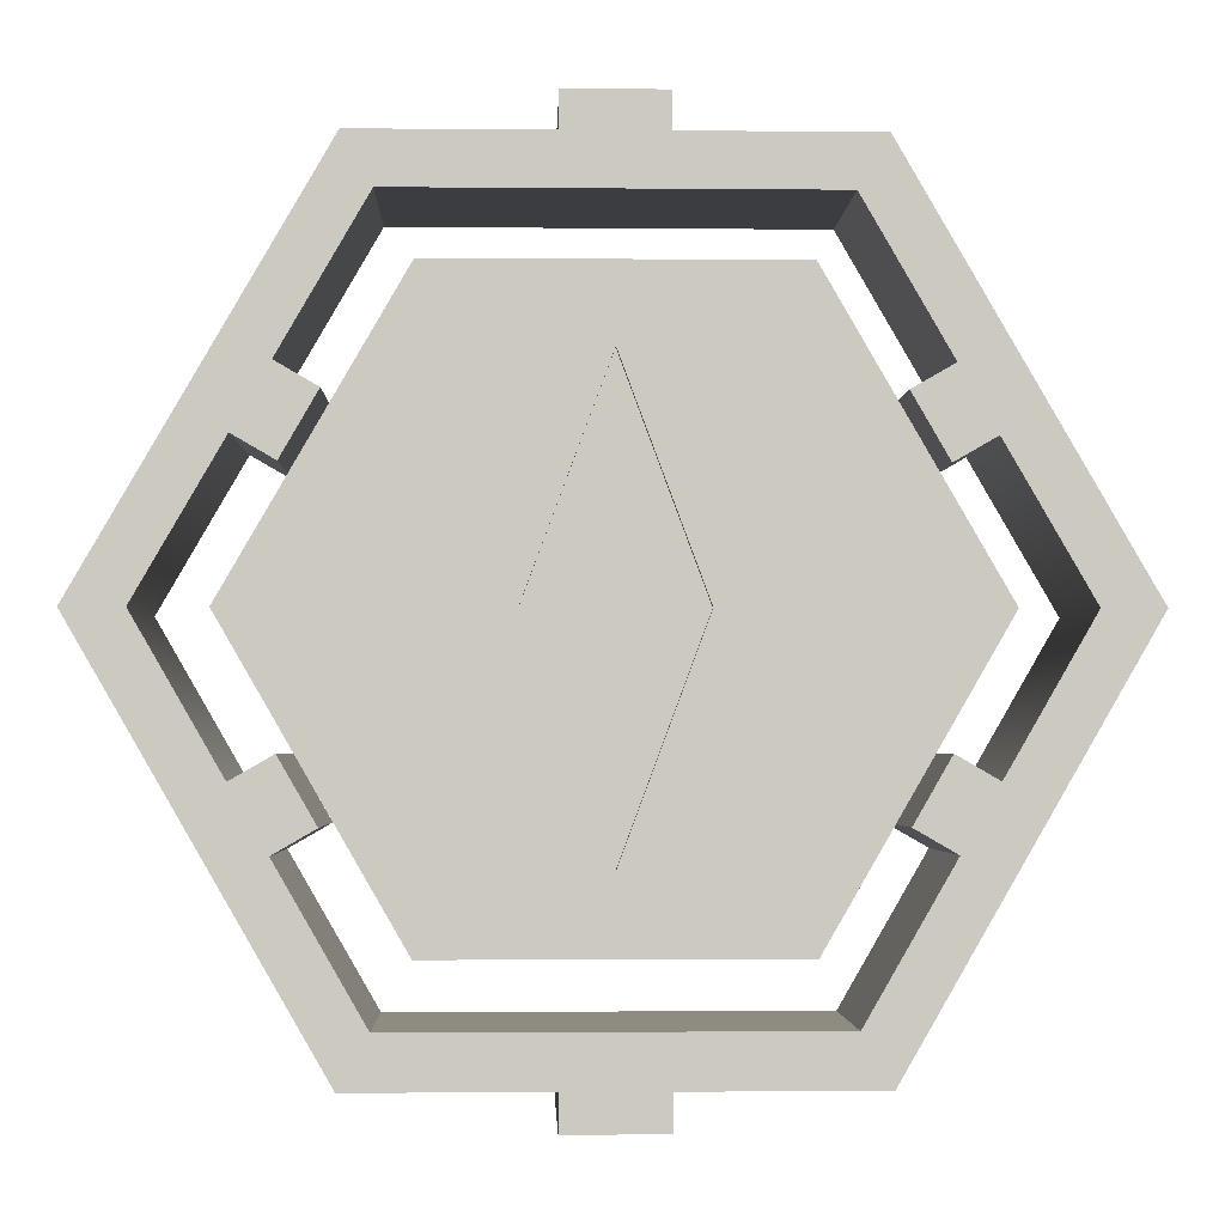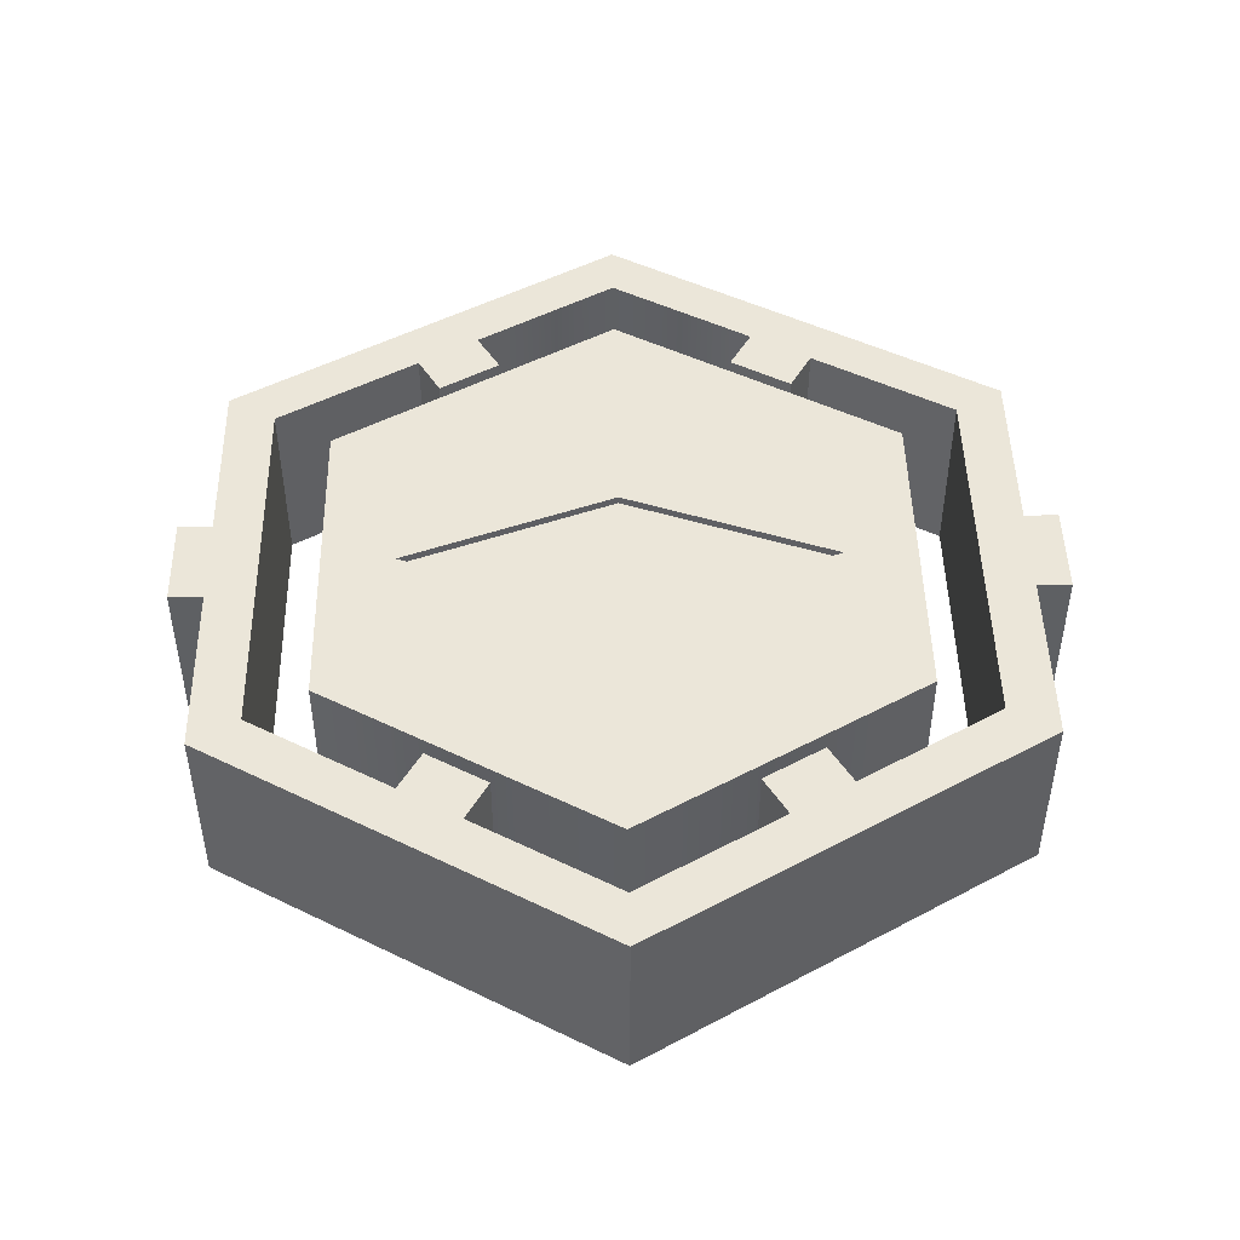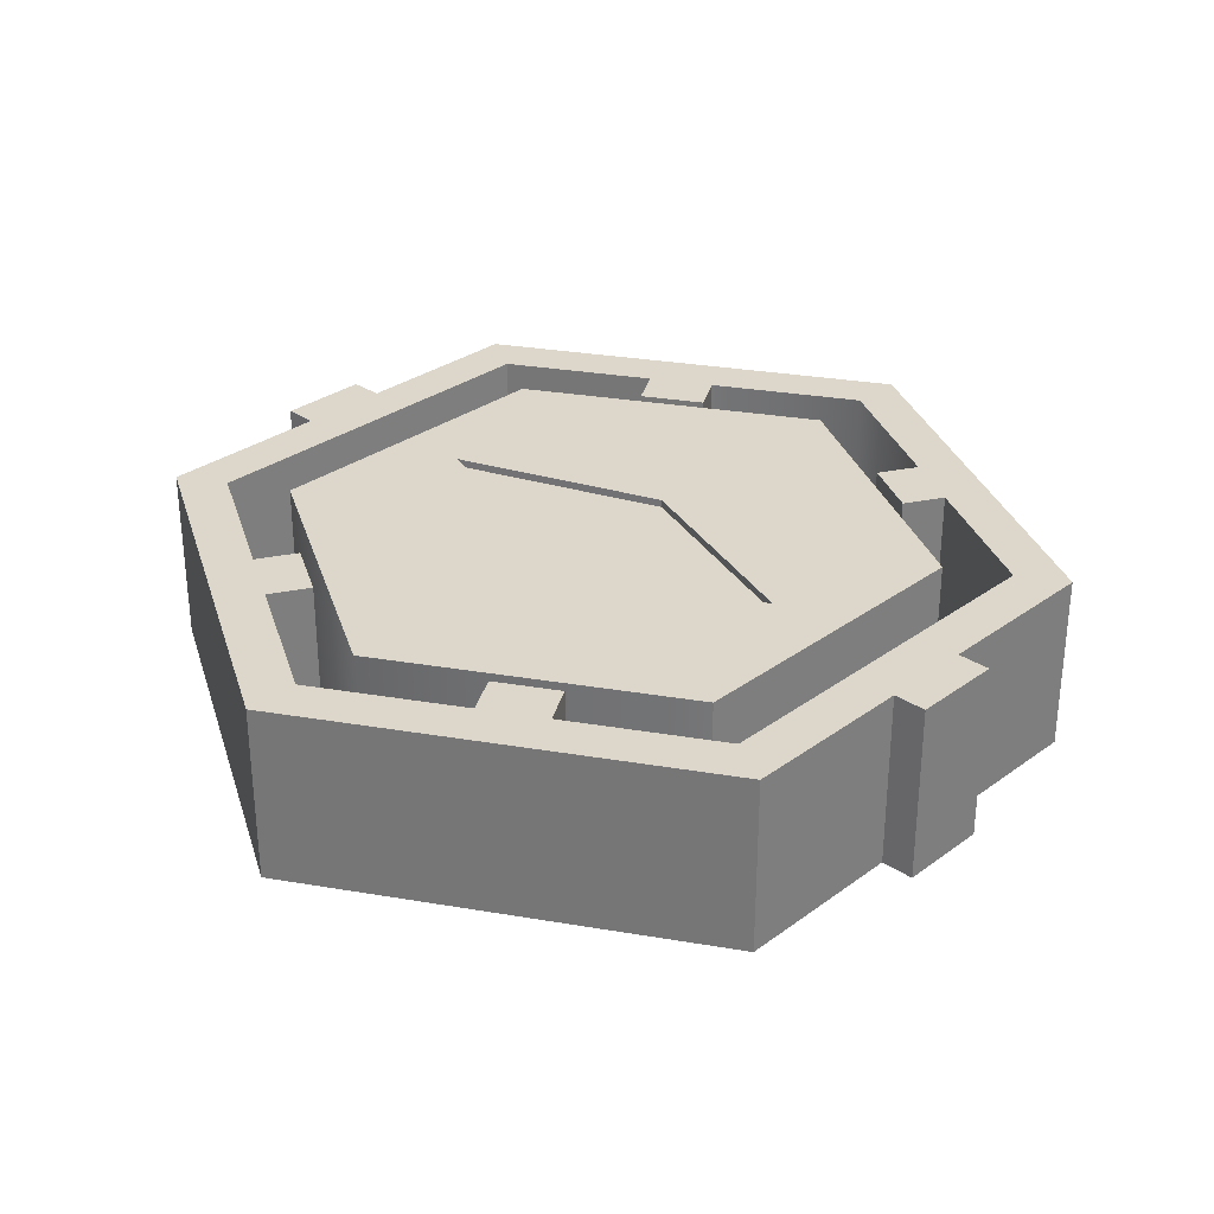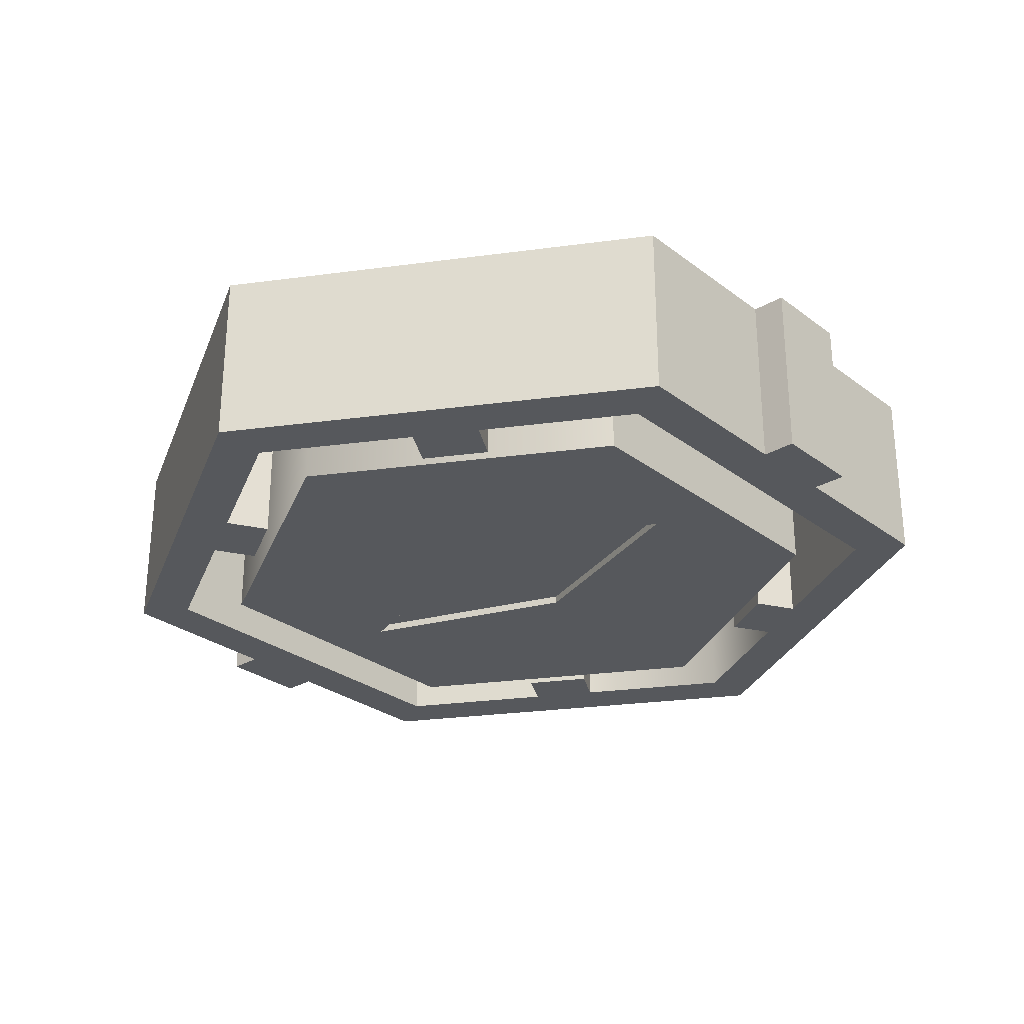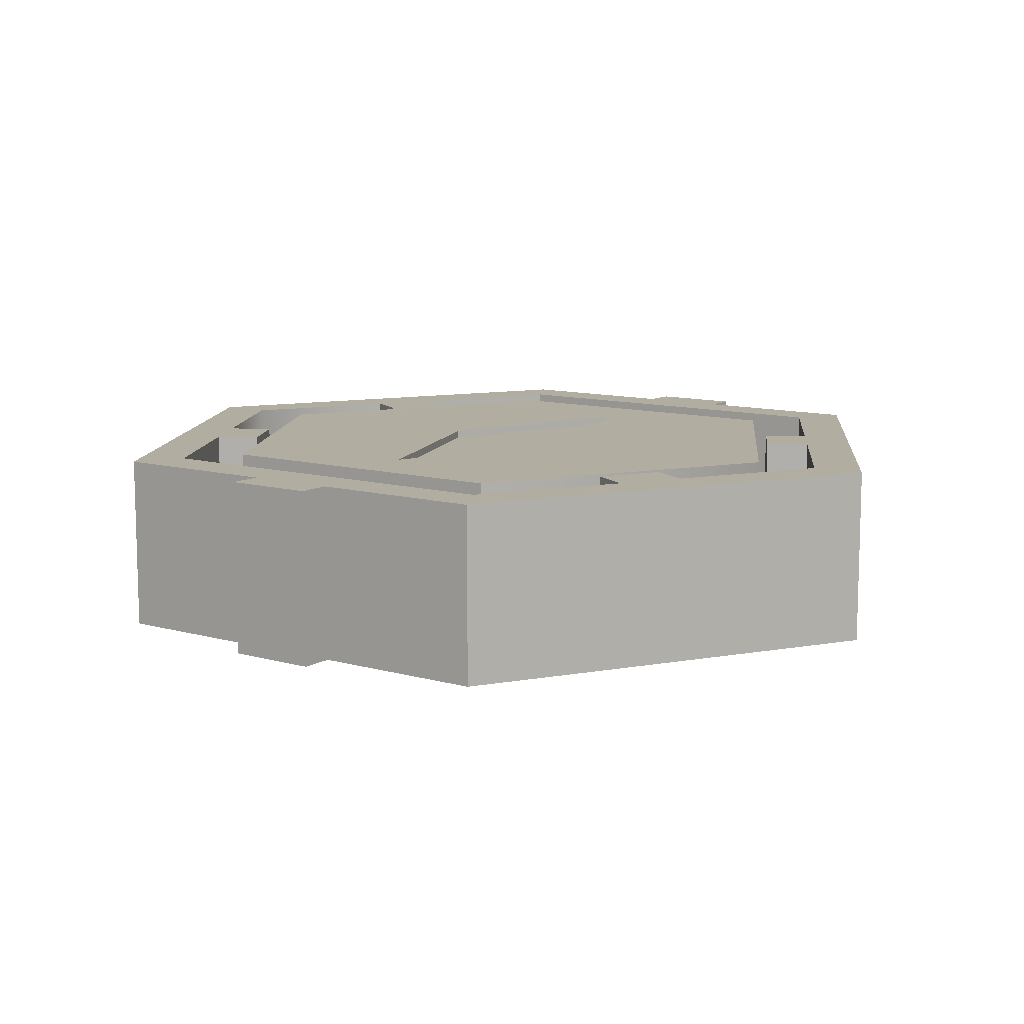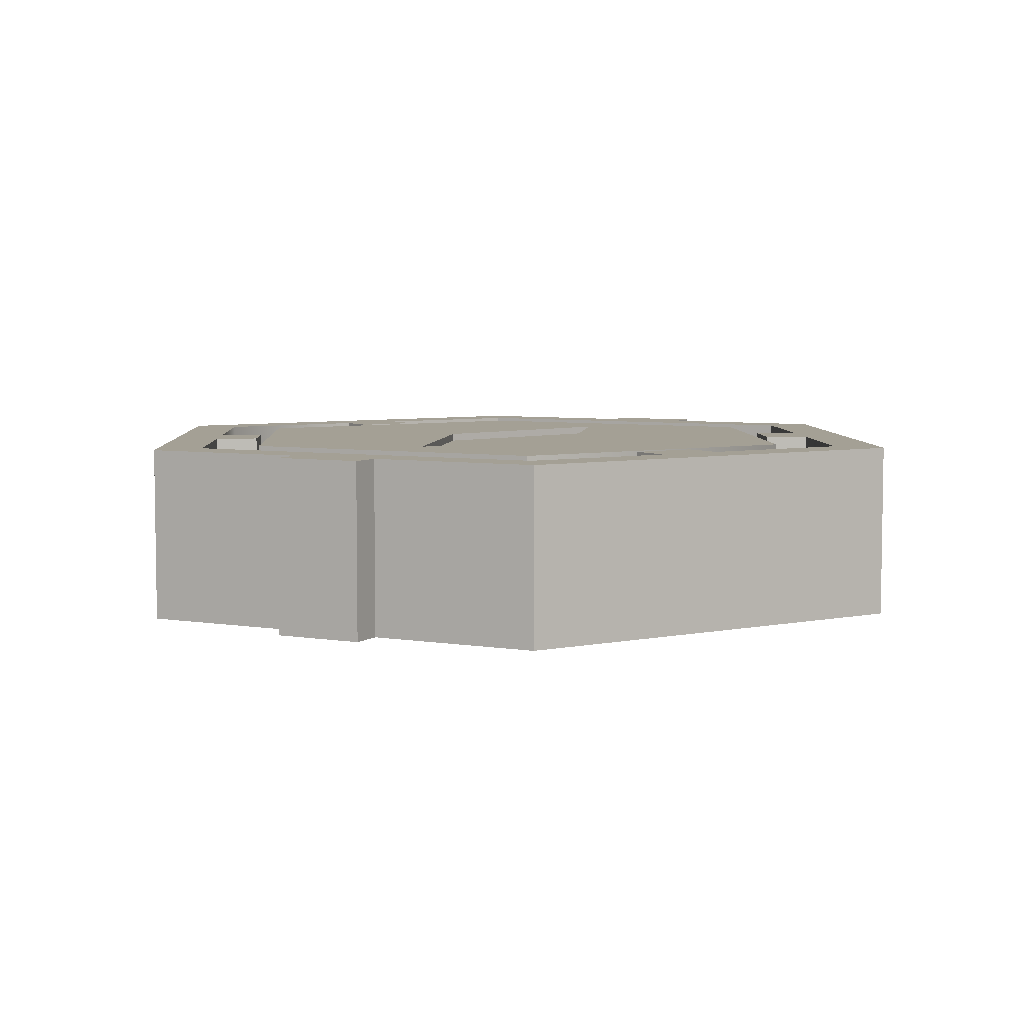
<metadata>
{"format":"obj","ext":"obj","renderer":"f3d","projection":"perspective","resolution":1024,"background":"white","views":[{"elev":-2.7,"azim":178.2,"up":"+Z"},{"elev":47.3,"azim":-91.1,"up":"+Y"},{"elev":30.6,"azim":-46.3,"up":"+Y"},{"elev":-28.3,"azim":-48.6,"up":"+Y"},{"elev":10.5,"azim":35.5,"up":"+Y"},{"elev":5.7,"azim":-152.7,"up":"+Y"}]}
</metadata>
<code>
v  -0.814 0 0.5864
v  -0.814 0.461 0.5864
v  -0.9148 0.461 0.4118
v  -0.9148 0 0.4118
v  0 0 1.085
v  0 0.461 1.085
v  -0.1189 0.461 1.085
v  -0.1189 0 1.085
v  -0.8247 0 0.3712
v  -0.7338 0 0.5286
v  -0.7338 0.461 0.5286
v  -0.8247 0.461 0.3712
v  0 0.461 0.9982
v  0 0.461 0.8998
v  -0.1072 0.461 0.8998
v  -0.1189 0.461 0.9982
v  -0.8117 0.461 -0
v  -0.4059 0.461 0.703
v  -0.4059 0.461 -0
v  -0.4059 0 0.703
v  -0.8117 0 -0
v  -0.4059 0 -0
v  -0.261 0.461 -0
v  0 0.461 0.703
v  -0.261 0 -0
v  0 0 0.703
v  0 0.4407 0.5451
v  0 0.4407 -0
v  -0.2024 0.4407 -0
v  -0.2024 0.0203 -0
v  0 0.0203 -0
v  0 0.0203 0.5451
v  0 0.461 0.5451
v  -0.2024 0.461 -0
v  -0.2024 0 -0
v  0 0 0.5451
v  -0.8024 0 0.3612
v  -0.714 0 0.5143
v  -0.4199 0 0.7272
v  -0.8397 0 -0
v  0 0 0.7272
v  -0.714 0.461 0.5143
v  -0.8024 0.461 0.3612
v  0 0.461 0.8755
v  -0.1043 0.461 0.8755
v  -0.4199 0.461 0.7272
v  0 0.461 0.7272
v  -0.8397 0.461 -0
v  -0.7019 0 0.3031
v  -0.7019 0.461 0.3031
v  -0.6135 0.461 0.4563
v  -0.6135 0 0.4563
v  -0.5763 0.461 0.9982
v  -0.5763 0 0.9982
v  -0.1189 0 0.9982
v  -0.5195 0 0.8998
v  -0.1072 0 0.8998
v  -0.5195 0.461 0.8998
v  -0.5055 0 0.8755
v  -0.1043 0 0.8755
v  -0.5055 0.461 0.8755
v  0 0 0.9982
v  -1.153 0.461 -0
v  -1.153 0 -0
v  -1.039 0 -0
v  -1.039 0.461 -0
v  -1.011 0 -0
v  -1.011 0.461 -0
v  0 0 0.8998
v  0 0 0.8755
v  0.814 0 0.5864
v  0.9148 0 0.4118
v  0.9148 0.461 0.4118
v  0.814 0.461 0.5864
v  0.1189 0 1.085
v  0.1189 0.461 1.085
v  0.7338 0 0.5286
v  0.8247 0 0.3712
v  0.8247 0.461 0.3712
v  0.7338 0.461 0.5286
v  0.1189 0.461 0.9982
v  0.1072 0.461 0.8998
v  0.8117 0.461 -0
v  0.4059 0.461 -0
v  0.4059 0.461 0.703
v  0.4059 0 0.703
v  0.4059 0 -0
v  0.8117 0 -0
v  0.261 0.461 -0
v  0.261 0 -0
v  0.2024 0.4407 -0
v  0.2024 0.0203 -0
v  0.2024 0.461 -0
v  0.2024 0 -0
v  0.714 0 0.5143
v  0.8024 0 0.3612
v  0.8397 0 -0
v  0.4199 0 0.7272
v  0.8024 0.461 0.3612
v  0.714 0.461 0.5143
v  0.1043 0.461 0.8755
v  0.4199 0.461 0.7272
v  0.8397 0.461 -0
v  0.7019 0 0.3031
v  0.6135 0 0.4563
v  0.6135 0.461 0.4563
v  0.7019 0.461 0.3031
v  0.5763 0.461 0.9982
v  0.1189 0 0.9982
v  0.5763 0 0.9982
v  0.1072 0 0.8998
v  0.5195 0 0.8998
v  0.5195 0.461 0.8998
v  0.1043 0 0.8755
v  0.5055 0 0.8755
v  0.5055 0.461 0.8755
v  1.153 0.461 -0
v  1.153 0 -0
v  1.039 0 -0
v  1.039 0.461 -0
v  1.011 0 -0
v  1.011 0.461 -0
v  -0.814 0 -0.5864
v  -0.9148 0 -0.4118
v  -0.9148 0.461 -0.4118
v  -0.814 0.461 -0.5864
v  0 0 -1.085
v  -0.1189 0 -1.085
v  -0.1189 0.461 -1.085
v  0 0.461 -1.085
v  -0.7338 0 -0.5286
v  -0.8247 0 -0.3712
v  -0.8247 0.461 -0.3712
v  -0.7338 0.461 -0.5286
v  0 0.461 -0.9982
v  -0.1189 0.461 -0.9982
v  -0.1072 0.461 -0.8998
v  0 0.461 -0.8998
v  -0.4059 0.461 -0.703
v  -0.4059 0 -0.703
v  0 0.461 -0.703
v  0 0 -0.703
v  0 0.4407 -0.5451
v  0 0.0203 -0.5451
v  0 0.461 -0.5451
v  0 0 -0.5451
v  -0.714 0 -0.5143
v  -0.8024 0 -0.3612
v  -0.4199 0 -0.7272
v  0 0 -0.7272
v  -0.8024 0.461 -0.3612
v  -0.714 0.461 -0.5143
v  -0.1043 0.461 -0.8755
v  0 0.461 -0.8755
v  0 0.461 -0.7272
v  -0.4199 0.461 -0.7272
v  -0.7019 0 -0.3031
v  -0.6135 0 -0.4563
v  -0.6135 0.461 -0.4563
v  -0.7019 0.461 -0.3031
v  -0.5763 0.461 -0.9982
v  -0.1189 0 -0.9982
v  -0.5763 0 -0.9982
v  -0.1072 0 -0.8998
v  -0.5195 0 -0.8998
v  -0.5195 0.461 -0.8998
v  -0.1043 0 -0.8755
v  -0.5055 0 -0.8755
v  -0.5055 0.461 -0.8755
v  0 0 -0.9982
v  0 0 -0.8998
v  0 0 -0.8755
v  0.814 0 -0.5864
v  0.814 0.461 -0.5864
v  0.9148 0.461 -0.4118
v  0.9148 0 -0.4118
v  0.1189 0.461 -1.085
v  0.1189 0 -1.085
v  0.8247 0 -0.3712
v  0.7338 0 -0.5286
v  0.7338 0.461 -0.5286
v  0.8247 0.461 -0.3712
v  0.1072 0.461 -0.8998
v  0.1189 0.461 -0.9982
v  0.4059 0.461 -0.703
v  0.4059 0 -0.703
v  0.8024 0 -0.3612
v  0.714 0 -0.5143
v  0.4199 0 -0.7272
v  0.714 0.461 -0.5143
v  0.8024 0.461 -0.3612
v  0.1043 0.461 -0.8755
v  0.4199 0.461 -0.7272
v  0.7019 0 -0.3031
v  0.7019 0.461 -0.3031
v  0.6135 0.461 -0.4563
v  0.6135 0 -0.4563
v  0.5763 0.461 -0.9982
v  0.5763 0 -0.9982
v  0.1189 0 -0.9982
v  0.5195 0 -0.8998
v  0.1072 0 -0.8998
v  0.5195 0.461 -0.8998
v  0.5055 0 -0.8755
v  0.1043 0 -0.8755
v  0.5055 0.461 -0.8755
o Platform_Hexa_V1
g Platform_Hexa_V1
f 1 2 3
f 3 4 1
f 5 6 7
f 7 8 5
f 4 9 10
f 10 1 4
f 2 11 12
f 12 3 2
f 13 14 15
f 15 16 13
f 17 18 19
f 20 21 22
f 23 19 18
f 18 24 23
f 22 25 26
f 26 20 22
f 27 28 29
f 30 31 32
f 23 24 33
f 33 34 23
f 26 25 35
f 35 36 26
f 34 33 27
f 27 29 34
f 36 35 30
f 30 32 36
f 9 37 38
f 38 10 9
f 21 20 39
f 39 40 21
f 20 26 41
f 41 39 20
f 11 42 43
f 43 12 11
f 14 44 45
f 45 15 14
f 24 18 46
f 46 47 24
f 18 17 48
f 48 46 18
f 49 50 51
f 51 52 49
f 39 41 47
f 47 46 39
f 40 39 46
f 46 48 40
f 53 54 55
f 55 16 53
f 55 54 56
f 56 57 55
f 58 53 16
f 16 15 58
f 57 56 59
f 59 60 57
f 61 58 15
f 15 45 61
f 59 61 45
f 45 60 59
f 16 55 8
f 8 7 16
f 62 5 8
f 8 55 62
f 54 53 2
f 2 1 54
f 63 64 4
f 4 3 63
f 4 64 65
f 65 9 4
f 56 54 1
f 1 10 56
f 2 53 58
f 58 11 2
f 66 63 3
f 3 12 66
f 9 65 67
f 67 37 9
f 59 56 10
f 10 38 59
f 11 58 61
f 61 42 11
f 68 66 12
f 12 43 68
f 67 68 43
f 43 37 67
f 61 59 38
f 38 42 61
f 38 37 49
f 49 52 38
f 37 43 50
f 50 49 37
f 43 42 51
f 51 50 43
f 42 38 52
f 52 51 42
f 62 55 57
f 57 69 62
f 69 57 60
f 60 70 69
f 60 45 44
f 44 70 60
f 16 7 6
f 6 13 16
f 71 72 73
f 73 74 71
f 5 75 76
f 76 6 5
f 72 71 77
f 77 78 72
f 74 73 79
f 79 80 74
f 13 81 82
f 82 14 13
f 83 84 85
f 86 87 88
f 89 24 85
f 85 84 89
f 87 86 26
f 26 90 87
f 27 91 28
f 92 32 31
f 89 93 33
f 33 24 89
f 26 36 94
f 94 90 26
f 93 91 27
f 27 33 93
f 36 32 92
f 92 94 36
f 78 77 95
f 95 96 78
f 88 97 98
f 98 86 88
f 86 98 41
f 41 26 86
f 80 79 99
f 99 100 80
f 14 82 101
f 101 44 14
f 24 47 102
f 102 85 24
f 85 102 103
f 103 83 85
f 104 105 106
f 106 107 104
f 98 102 47
f 47 41 98
f 97 103 102
f 102 98 97
f 108 81 109
f 109 110 108
f 109 111 112
f 112 110 109
f 113 82 81
f 81 108 113
f 111 114 115
f 115 112 111
f 116 101 82
f 82 113 116
f 115 114 101
f 101 116 115
f 81 76 75
f 75 109 81
f 62 109 75
f 75 5 62
f 110 71 74
f 74 108 110
f 117 73 72
f 72 118 117
f 72 78 119
f 119 118 72
f 112 77 71
f 71 110 112
f 74 80 113
f 113 108 74
f 120 79 73
f 73 117 120
f 78 96 121
f 121 119 78
f 115 95 77
f 77 112 115
f 80 100 116
f 116 113 80
f 122 99 79
f 79 120 122
f 121 96 99
f 99 122 121
f 116 100 95
f 95 115 116
f 95 105 104
f 104 96 95
f 96 104 107
f 107 99 96
f 99 107 106
f 106 100 99
f 100 106 105
f 105 95 100
f 62 69 111
f 111 109 62
f 69 70 114
f 114 111 69
f 114 70 44
f 44 101 114
f 81 13 6
f 6 76 81
f 123 124 125
f 125 126 123
f 127 128 129
f 129 130 127
f 124 123 131
f 131 132 124
f 126 125 133
f 133 134 126
f 135 136 137
f 137 138 135
f 17 19 139
f 140 22 21
f 23 141 139
f 139 19 23
f 22 140 142
f 142 25 22
f 143 29 28
f 30 144 31
f 23 34 145
f 145 141 23
f 142 146 35
f 35 25 142
f 34 29 143
f 143 145 34
f 146 144 30
f 30 35 146
f 132 131 147
f 147 148 132
f 21 40 149
f 149 140 21
f 140 149 150
f 150 142 140
f 134 133 151
f 151 152 134
f 138 137 153
f 153 154 138
f 141 155 156
f 156 139 141
f 139 156 48
f 48 17 139
f 157 158 159
f 159 160 157
f 149 156 155
f 155 150 149
f 40 48 156
f 156 149 40
f 161 136 162
f 162 163 161
f 162 164 165
f 165 163 162
f 166 137 136
f 136 161 166
f 164 167 168
f 168 165 164
f 169 153 137
f 137 166 169
f 168 167 153
f 153 169 168
f 136 129 128
f 128 162 136
f 170 162 128
f 128 127 170
f 163 123 126
f 126 161 163
f 63 125 124
f 124 64 63
f 124 132 65
f 65 64 124
f 165 131 123
f 123 163 165
f 126 134 166
f 166 161 126
f 66 133 125
f 125 63 66
f 132 148 67
f 67 65 132
f 168 147 131
f 131 165 168
f 134 152 169
f 169 166 134
f 68 151 133
f 133 66 68
f 67 148 151
f 151 68 67
f 169 152 147
f 147 168 169
f 147 158 157
f 157 148 147
f 148 157 160
f 160 151 148
f 151 160 159
f 159 152 151
f 152 159 158
f 158 147 152
f 170 171 164
f 164 162 170
f 171 172 167
f 167 164 171
f 167 172 154
f 154 153 167
f 136 135 130
f 130 129 136
f 173 174 175
f 175 176 173
f 127 130 177
f 177 178 127
f 176 179 180
f 180 173 176
f 174 181 182
f 182 175 174
f 135 138 183
f 183 184 135
f 83 185 84
f 186 88 87
f 89 84 185
f 185 141 89
f 87 90 142
f 142 186 87
f 143 28 91
f 92 31 144
f 89 141 145
f 145 93 89
f 142 90 94
f 94 146 142
f 93 145 143
f 143 91 93
f 146 94 92
f 92 144 146
f 179 187 188
f 188 180 179
f 88 186 189
f 189 97 88
f 186 142 150
f 150 189 186
f 181 190 191
f 191 182 181
f 138 154 192
f 192 183 138
f 141 185 193
f 193 155 141
f 185 83 103
f 103 193 185
f 194 195 196
f 196 197 194
f 189 150 155
f 155 193 189
f 97 189 193
f 193 103 97
f 198 199 200
f 200 184 198
f 200 199 201
f 201 202 200
f 203 198 184
f 184 183 203
f 202 201 204
f 204 205 202
f 206 203 183
f 183 192 206
f 204 206 192
f 192 205 204
f 184 200 178
f 178 177 184
f 170 127 178
f 178 200 170
f 199 198 174
f 174 173 199
f 117 118 176
f 176 175 117
f 176 118 119
f 119 179 176
f 201 199 173
f 173 180 201
f 174 198 203
f 203 181 174
f 120 117 175
f 175 182 120
f 179 119 121
f 121 187 179
f 204 201 180
f 180 188 204
f 181 203 206
f 206 190 181
f 122 120 182
f 182 191 122
f 121 122 191
f 191 187 121
f 206 204 188
f 188 190 206
f 188 187 194
f 194 197 188
f 187 191 195
f 195 194 187
f 191 190 196
f 196 195 191
f 190 188 197
f 197 196 190
f 170 200 202
f 202 171 170
f 171 202 205
f 205 172 171
f 205 192 154
f 154 172 205
f 184 177 130
f 130 135 184

</code>
